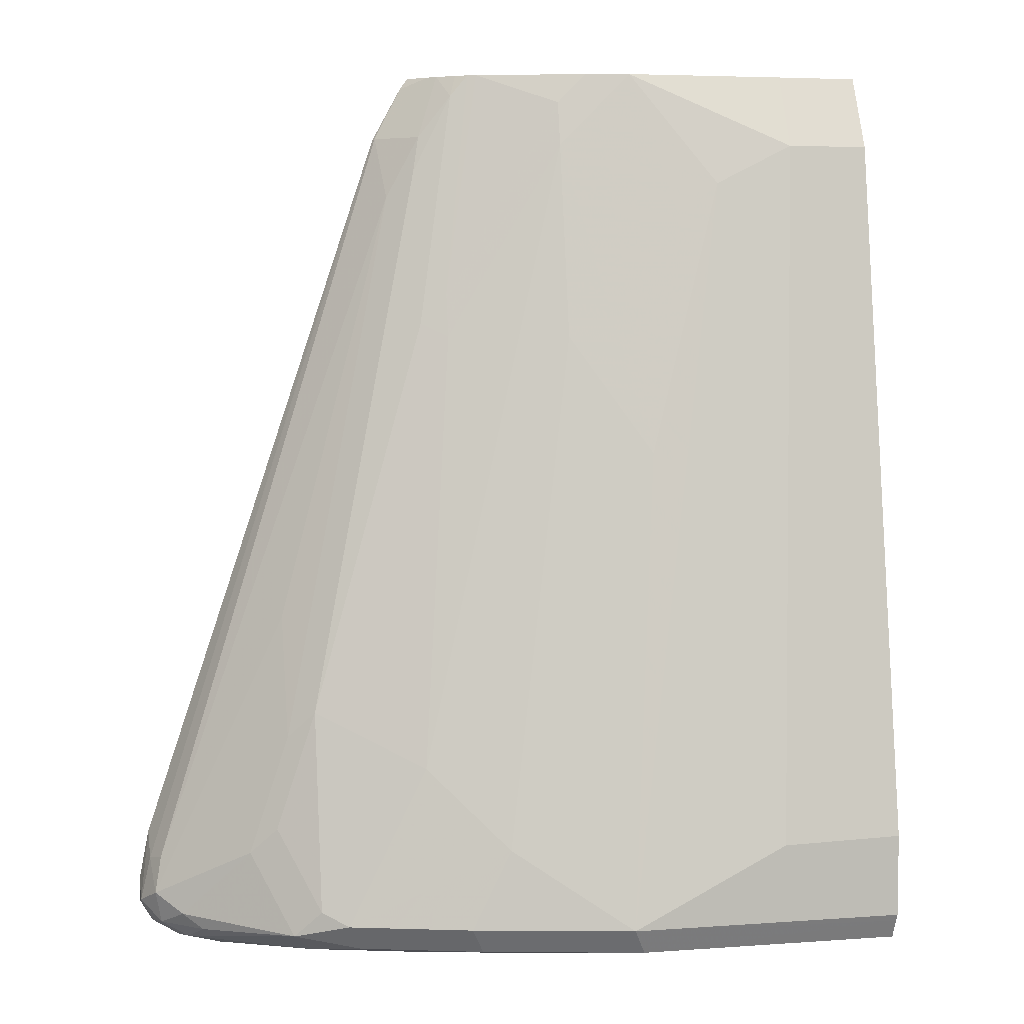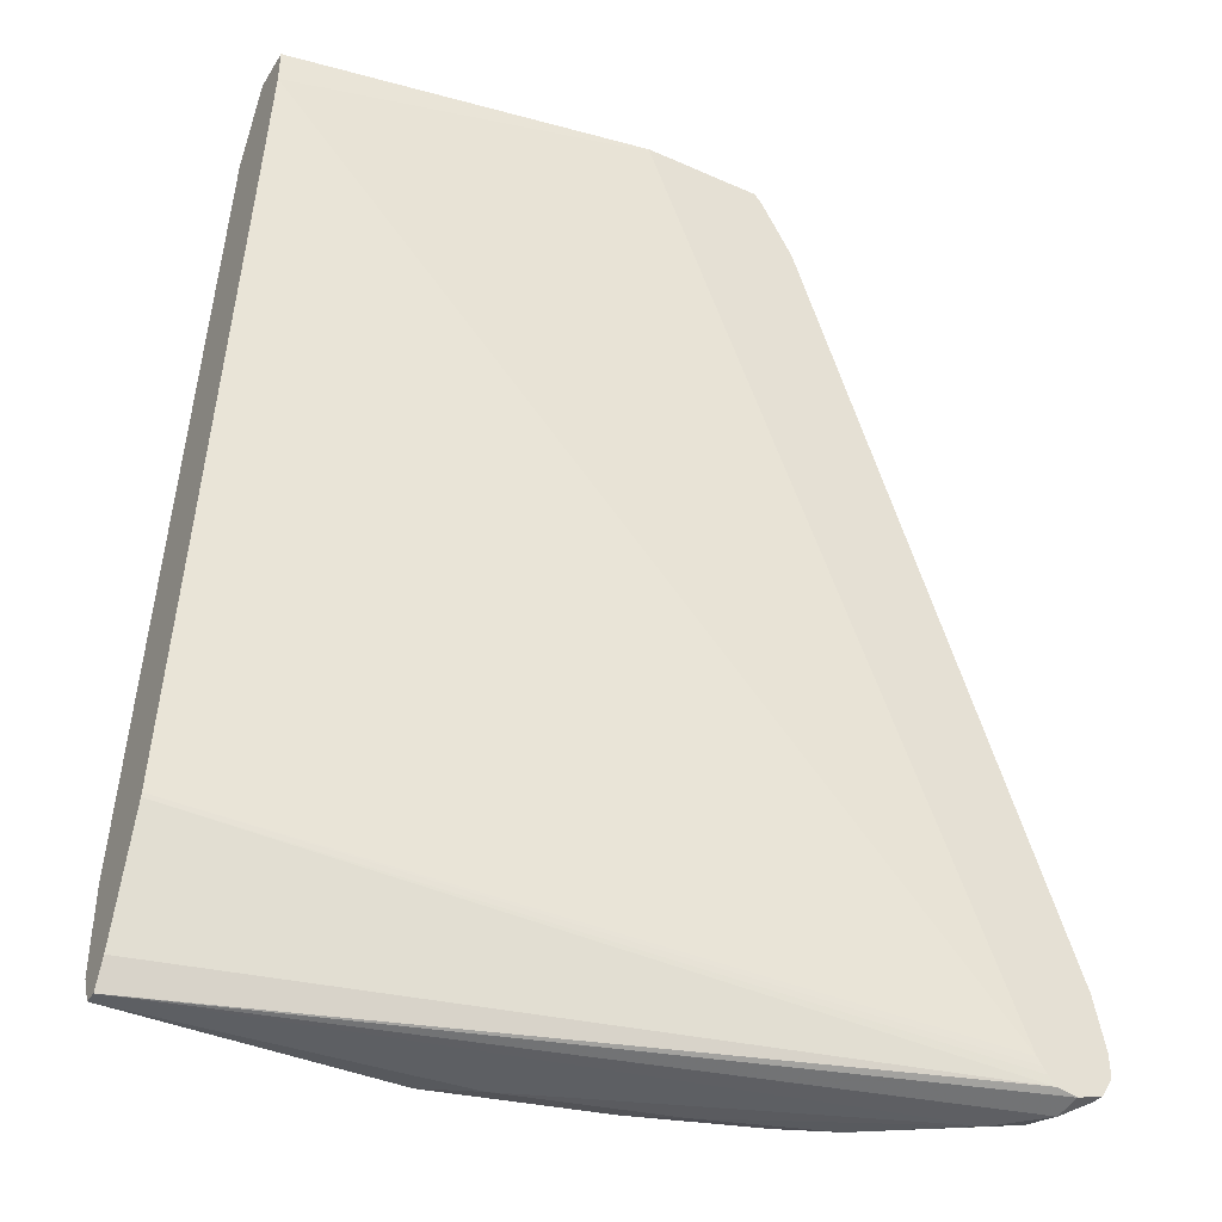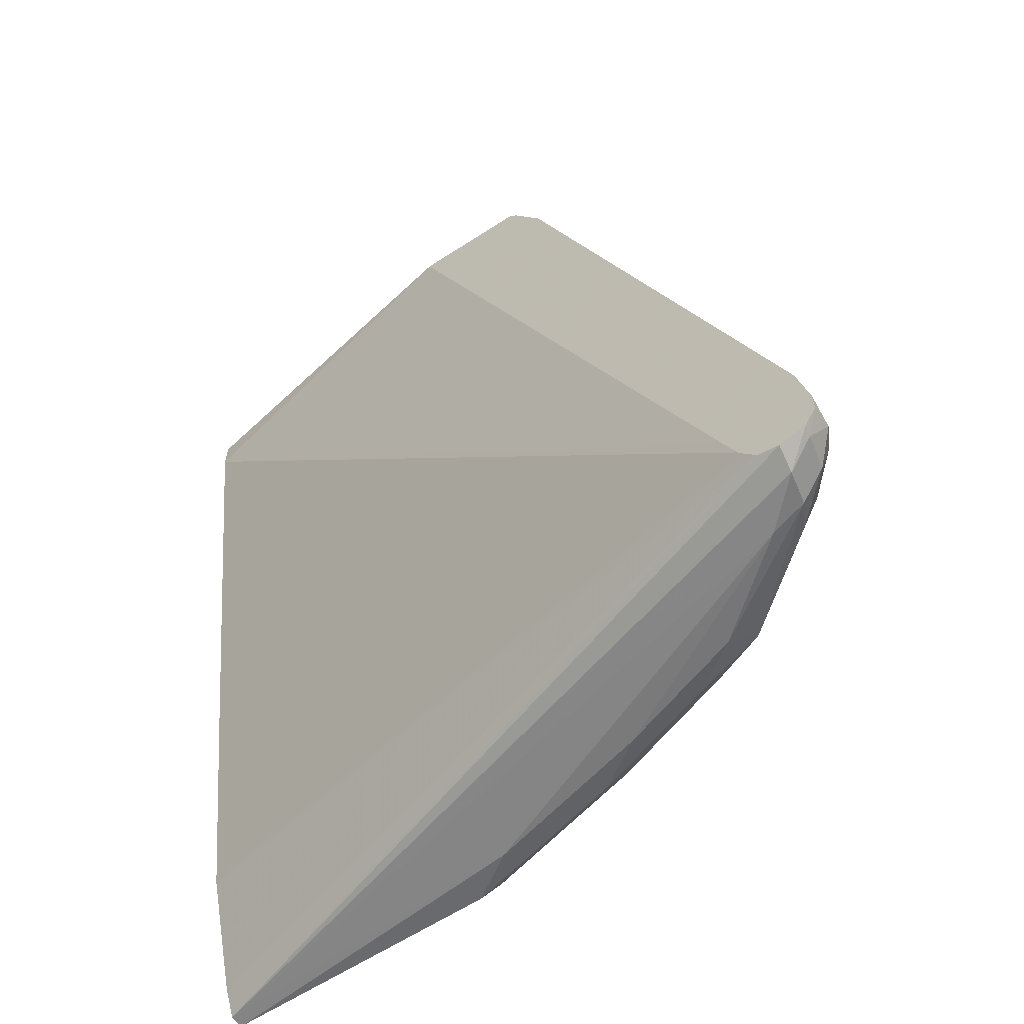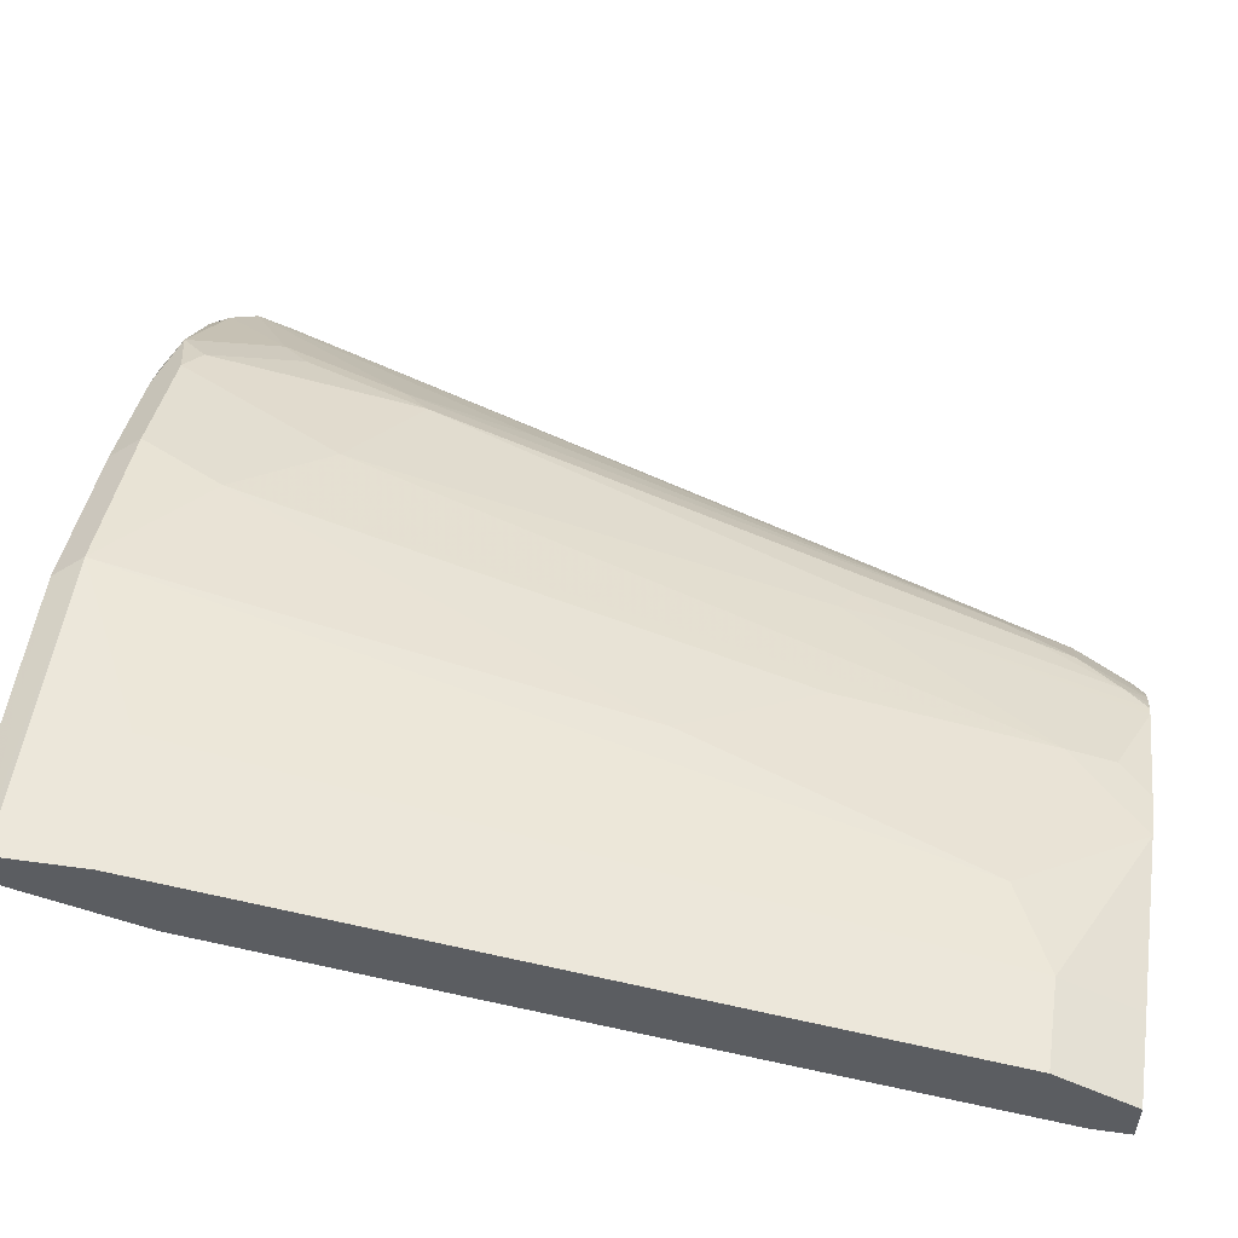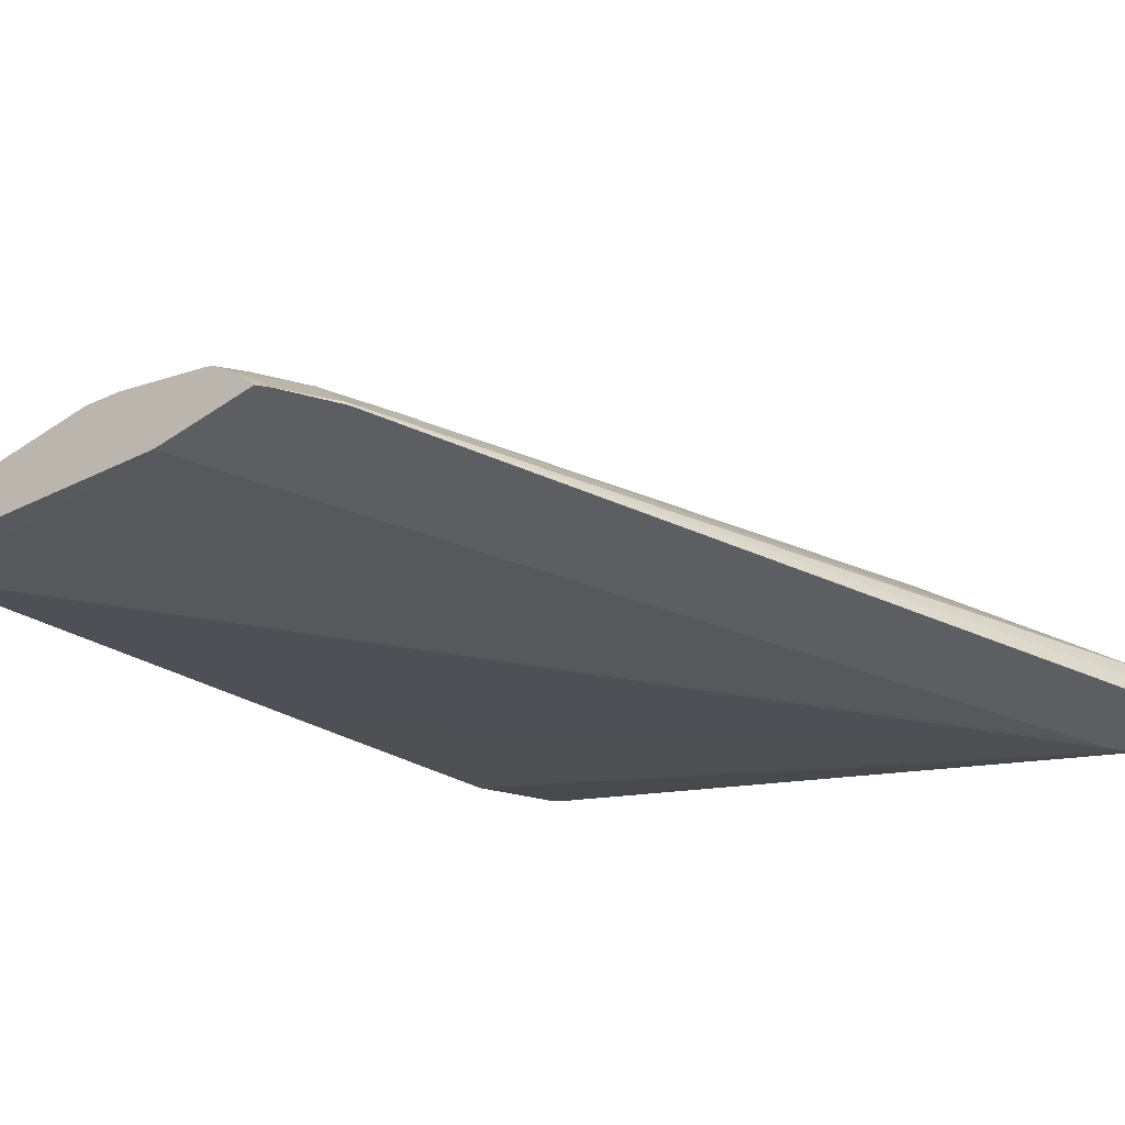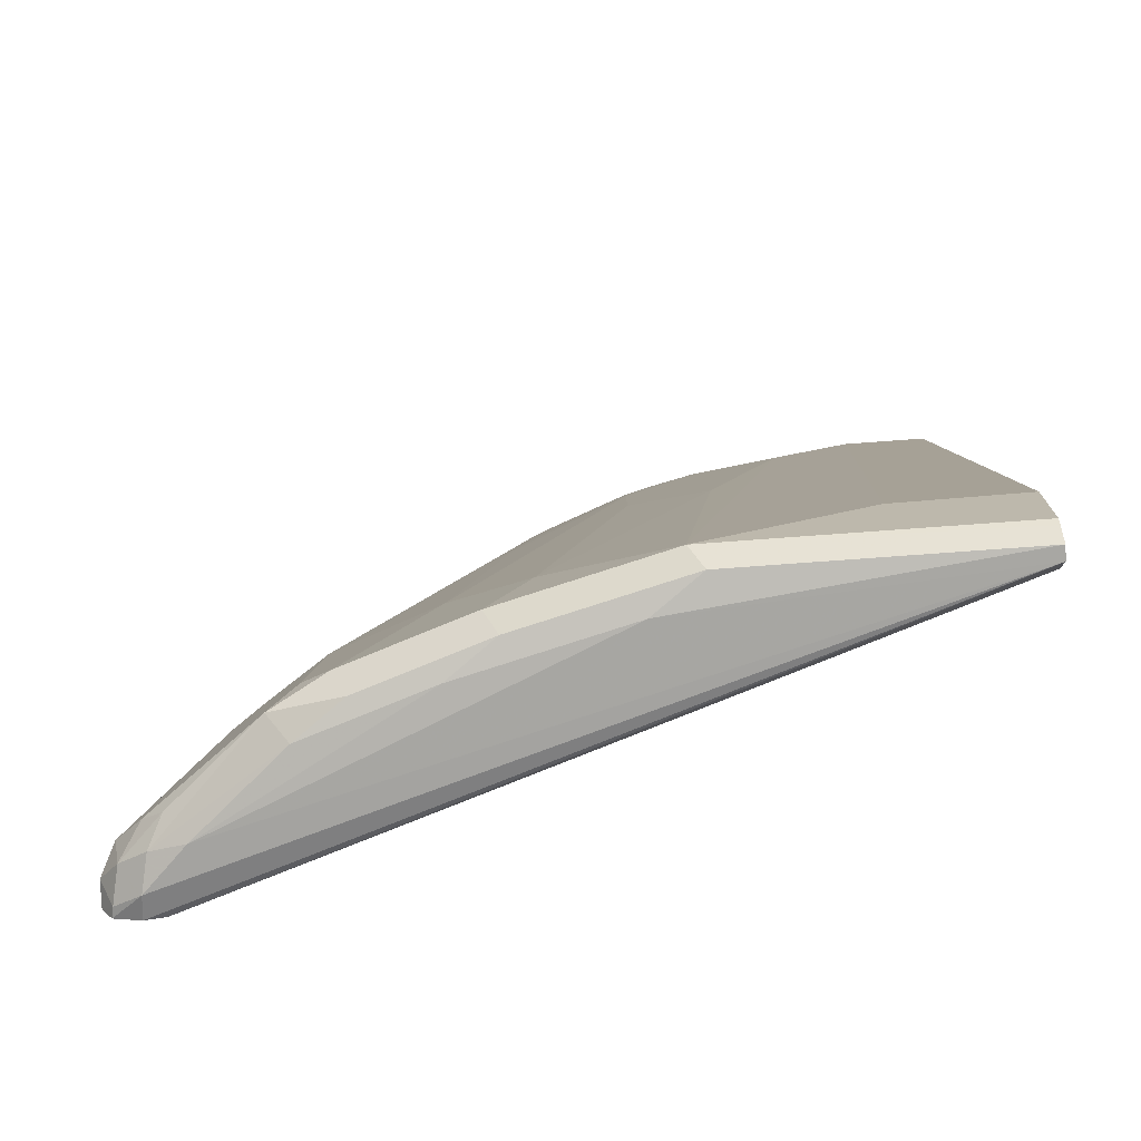
<metadata>
{"format":"obj","ext":"obj","renderer":"f3d","projection":"perspective","resolution":1024,"background":"white","views":[{"elev":5.0,"azim":-13.0,"up":"+Y"},{"elev":-39.4,"azim":151.1,"up":"+Y"},{"elev":-62.1,"azim":-146.6,"up":"+Y"},{"elev":53.3,"azim":98.4,"up":"+Z"},{"elev":-37.3,"azim":-138.6,"up":"+Z"},{"elev":-74.2,"azim":4.2,"up":"+Y"}]}
</metadata>
<code>
v 0.001801 -0.2067 0.1632
v -0.1772 -0.2067 0.1308
v 0.001801 -0.2067 0.185
v 0.001801 -0.2245 0.1632
v -0.1772 -0.2082 0.1308
v -0.2365 -0.2067 0.1308
v -0.04082 -0.2067 0.185
v 0.001801 -0.2167 0.19
v 0.001801 -0.3469 0.1837
v -0.3506 -0.6566 0.1308
v -0.3447 -0.6419 0.1308
v -0.2407 -0.2124 0.1308
v -0.2271 -0.2067 0.1415
v -0.1251 -0.2067 0.1837
v -0.04082 -0.2313 0.1972
v 0.001801 -0.2301 0.1967
v 0.001801 -0.4693 0.204
v -0.3529 -0.6604 0.1308
v 0.001801 -0.5899 0.2244
v -0.2532 -0.2351 0.1308
v -0.2551 -0.2398 0.1326
v -0.2251 -0.2067 0.1435
v -0.1429 -0.2067 0.1797
v -0.1429 -0.2245 0.1837
v -0.1225 -0.4081 0.2244
v -0.1021 -0.2857 0.204
v -0.08166 -0.2653 0.204
v -0.04082 -0.2449 0.204
v 0.001801 -0.2437 0.2034
v -0.3552 -0.6636 0.1308
v 0.001801 -0.592 0.2249
v -0.256 -0.2403 0.1308
v -0.2517 -0.2721 0.1496
v -0.2347 -0.2398 0.153
v -0.3826 -0.63 0.1428
v -0.3775 -0.6274 0.153
v -0.2231 -0.2067 0.1455
v -0.148 -0.2067 0.1785
v -0.1632 -0.2219 0.1785
v -0.1632 -0.2449 0.1837
v -0.1632 -0.3469 0.204
v -0.204 -0.6121 0.2448
v -0.1429 -0.6529 0.2653
v -0.1021 -0.6325 0.2653
v 0.001801 -0.2449 0.204
v -0.06122 -0.6121 0.2653
v 0.001801 -0.6103 0.2653
v -0.3589 -0.6681 0.1308
v 0.001801 -0.6529 0.2448
v -0.3826 -0.618 0.1308
v -0.2381 -0.2585 0.1564
v -0.3129 -0.4965 0.1701
v -0.3129 -0.5577 0.1905
v -0.2177 -0.2177 0.1564
v -0.3877 -0.6529 0.1428
v -0.3809 -0.6461 0.1564
v -0.2142 -0.2067 0.153
v -0.204 -0.2067 0.1593
v -0.2244 -0.324 0.1785
v -0.2244 -0.3469 0.1837
v -0.2448 -0.5713 0.2244
v -0.2857 -0.6529 0.2244
v -0.2244 -0.6529 0.2448
v -0.1361 -0.6666 0.2585
v 0.001801 -0.6566 0.2635
v 0.001801 -0.6529 0.2653
v 0.001801 -0.6666 0.2517
v -0.3689 -0.6702 0.1308
v -0.3877 -0.6447 0.1308
v -0.2992 -0.5441 0.1972
v -0.3333 -0.6189 0.1905
v -0.3197 -0.6053 0.1972
v -0.2084 -0.2067 0.1576
v -0.2381 -0.3401 0.1768
v -0.3877 -0.6564 0.1308
v -0.3809 -0.6666 0.136
v -0.3775 -0.6631 0.153
v -0.3673 -0.6555 0.1683
v -0.2584 -0.5645 0.2177
v -0.2992 -0.6461 0.2177
v -0.3129 -0.6598 0.2108
v -0.2177 -0.6666 0.2381
v -0.2857 -0.5509 0.204
v -0.1599 -0.6699 0.2415
v 0.001801 -0.6666 0.2585
v -0.3469 -0.6734 0.1632
v -0.3673 -0.6734 0.1428
v -0.3819 -0.666 0.1308
v -0.3856 -0.6598 0.1308
v -0.3571 -0.6631 0.1734
v -0.3639 -0.6699 0.1599
v -0.3027 -0.6699 0.2006
v -0.2788 -0.6666 0.2177
v -0.2414 -0.6699 0.221
f 51 53 70
f 43 66 47
f 50 69 55
f 43 47 46
f 48 67 68
f 43 46 44
f 51 70 54
f 48 49 67
f 52 56 53
f 55 76 77
f 53 71 72
f 53 72 70
f 54 73 57
f 54 70 74
f 54 74 73
f 55 75 76
f 55 77 56
f 43 65 66
f 55 69 75
f 53 56 71
f 43 64 65
f 34 54 37
f 43 63 82
f 56 77 78
f 33 36 52
f 33 52 53
f 33 53 51
f 34 51 54
f 35 50 55
f 35 55 56
f 35 56 36
f 36 56 52
f 37 54 57
f 38 58 39
f 39 58 59
f 39 59 40
f 40 59 60
f 40 60 61
f 40 61 42
f 40 42 41
f 42 61 62
f 42 62 63
f 43 82 64
f 56 78 71
f 82 93 92
f 59 73 74
f 71 81 72
f 72 81 80
f 75 89 76
f 76 88 87
f 76 87 91
f 76 91 77
f 76 89 88
f 77 90 78
f 77 91 90
f 78 90 81
f 81 90 91
f 81 91 92
f 81 92 93
f 82 92 94
f 84 94 86
f 86 94 92
f 86 92 91
f 86 91 87
f 33 51 34
f 71 78 81
f 70 83 74
f 70 72 80
f 68 87 88
f 59 74 60
f 60 74 83
f 60 83 79
f 60 79 61
f 61 79 62
f 62 80 81
f 62 81 93
f 62 93 82
f 62 82 63
f 58 73 59
f 62 79 83
f 62 70 80
f 64 82 94
f 64 94 84
f 64 84 85
f 64 85 65
f 67 85 84
f 67 84 86
f 67 86 87
f 67 87 68
f 62 83 70
f 32 50 35
f 42 63 43
f 30 31 48
f 1 19 17
f 1 17 9
f 1 9 4
f 1 4 5
f 1 5 2
f 2 5 11
f 2 11 10
f 2 10 18
f 2 18 30
f 2 30 48
f 2 48 68
f 2 68 88
f 2 88 89
f 2 89 75
f 2 75 69
f 2 69 50
f 2 50 32
f 2 32 20
f 2 20 12
f 1 31 19
f 1 49 31
f 1 67 49
f 1 85 67
f 1 2 6
f 1 6 13
f 1 13 22
f 1 22 37
f 1 37 57
f 1 57 73
f 1 73 58
f 1 58 38
f 1 38 23
f 2 12 6
f 1 23 14
f 1 7 3
f 1 3 8
f 1 8 16
f 1 16 29
f 1 29 45
f 1 45 47
f 1 47 66
f 1 66 65
f 1 65 85
f 1 14 7
f 3 7 8
f 31 49 48
f 4 10 11
f 21 32 35
f 21 35 36
f 21 36 33
f 22 34 37
f 23 38 39
f 23 39 40
f 23 40 24
f 25 27 26
f 25 40 41
f 25 41 42
f 25 42 43
f 25 43 27
f 27 43 44
f 27 44 46
f 27 46 28
f 28 45 29
f 28 46 47
f 28 47 45
f 4 9 10
f 21 34 22
f 21 33 34
f 24 40 25
f 18 31 30
f 4 11 5
f 20 32 21
f 6 12 13
f 7 14 15
f 7 15 8
f 8 15 16
f 9 17 10
f 10 17 19
f 12 20 21
f 12 21 13
f 13 21 22
f 10 19 18
f 18 19 31
f 14 24 25
f 14 25 26
f 14 26 27
f 14 27 28
f 14 28 15
f 15 28 29
f 15 29 16
f 14 23 24

</code>
